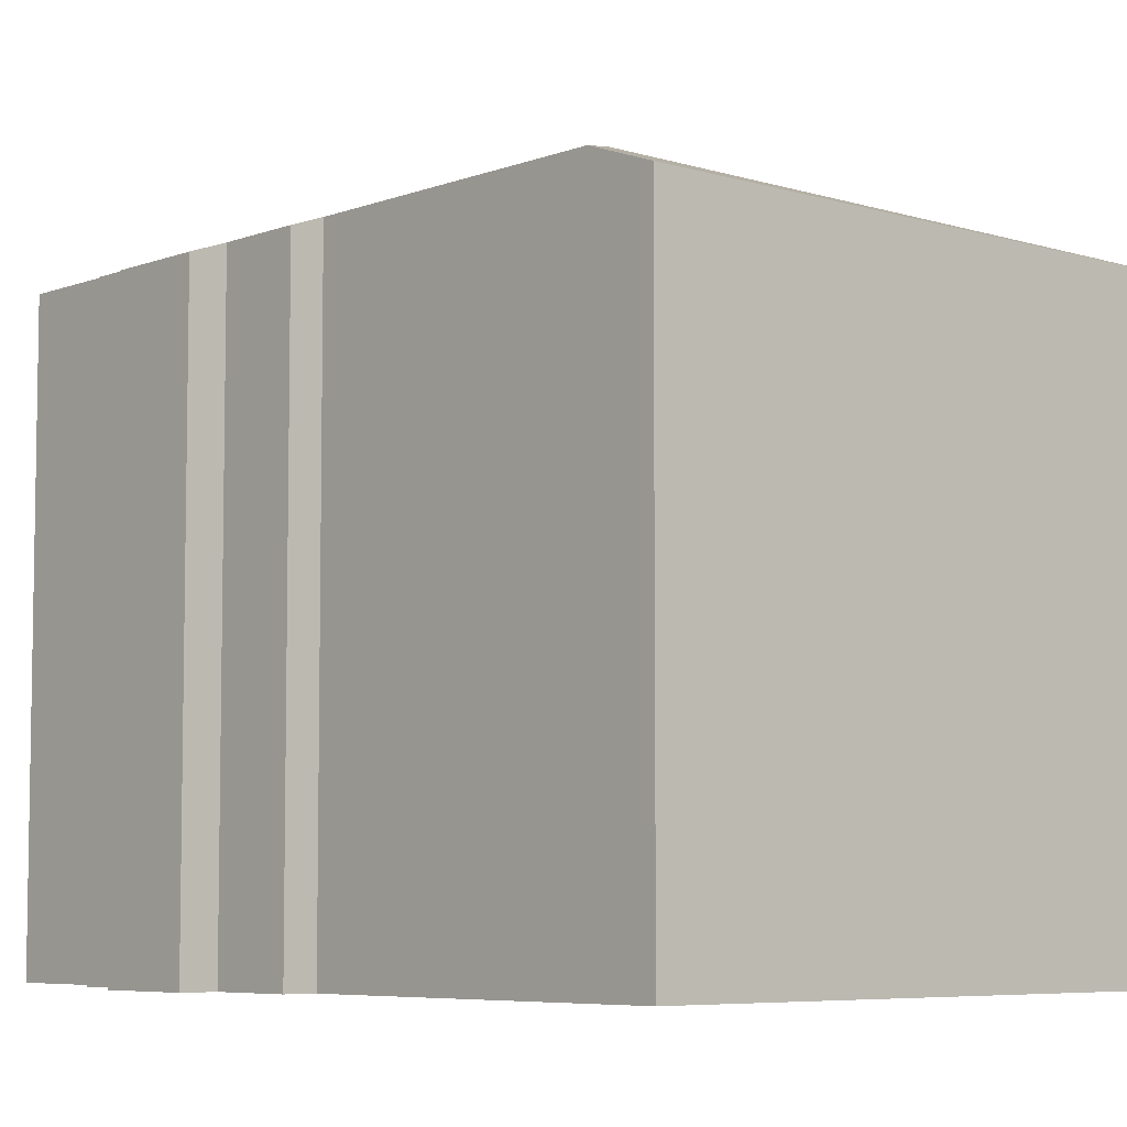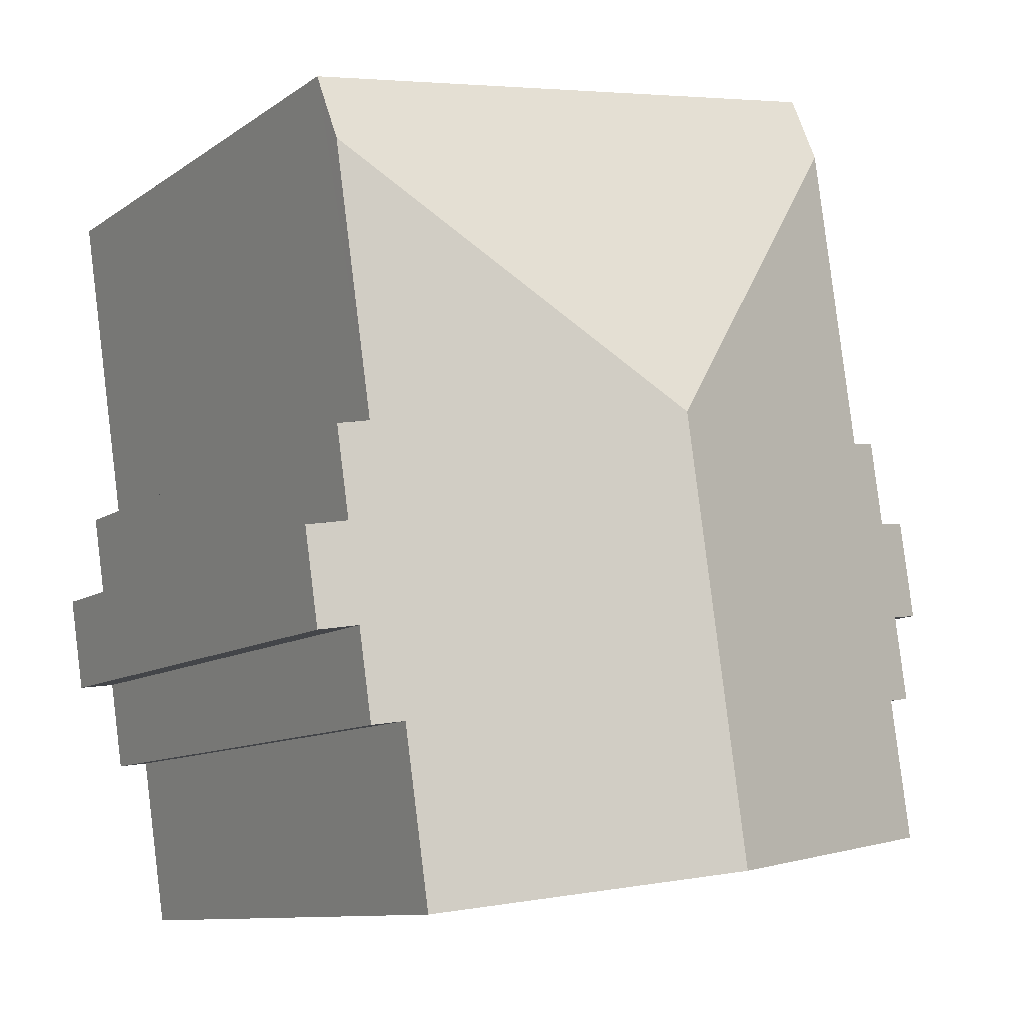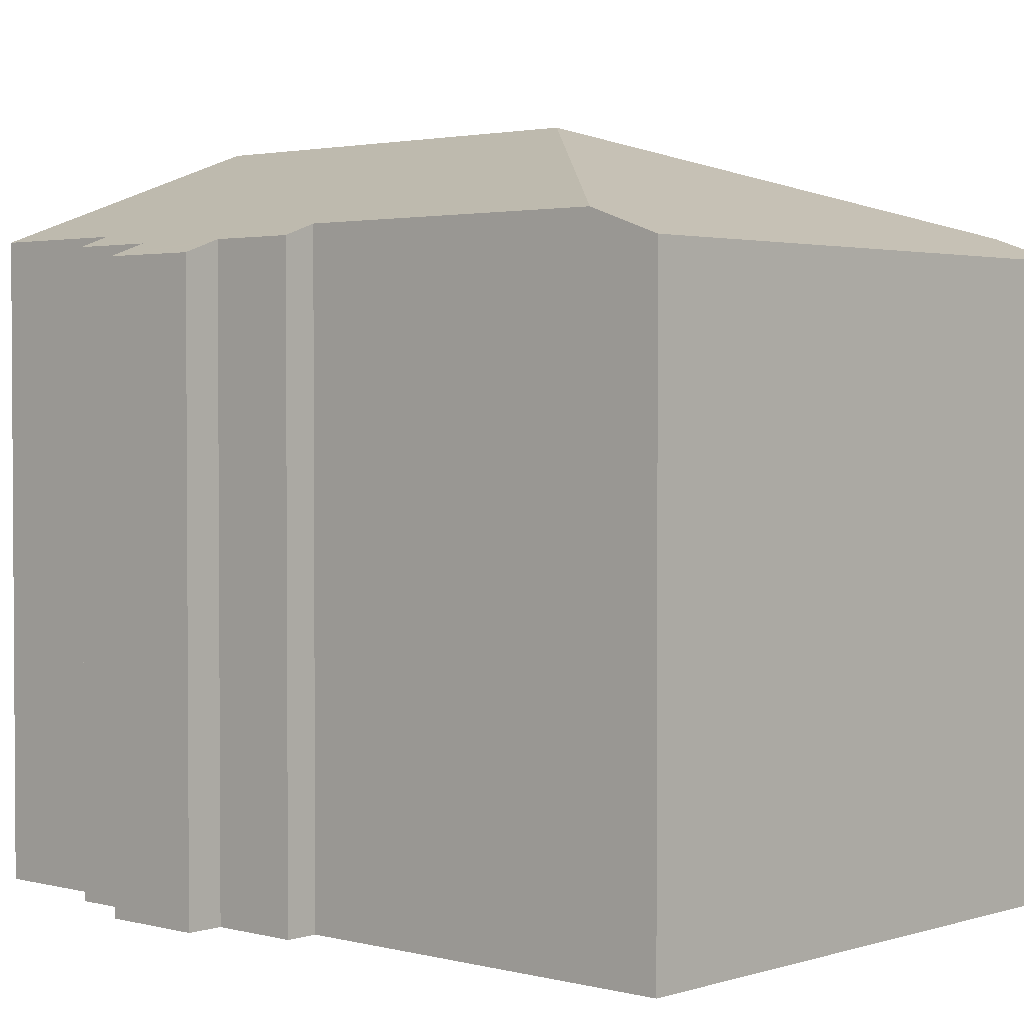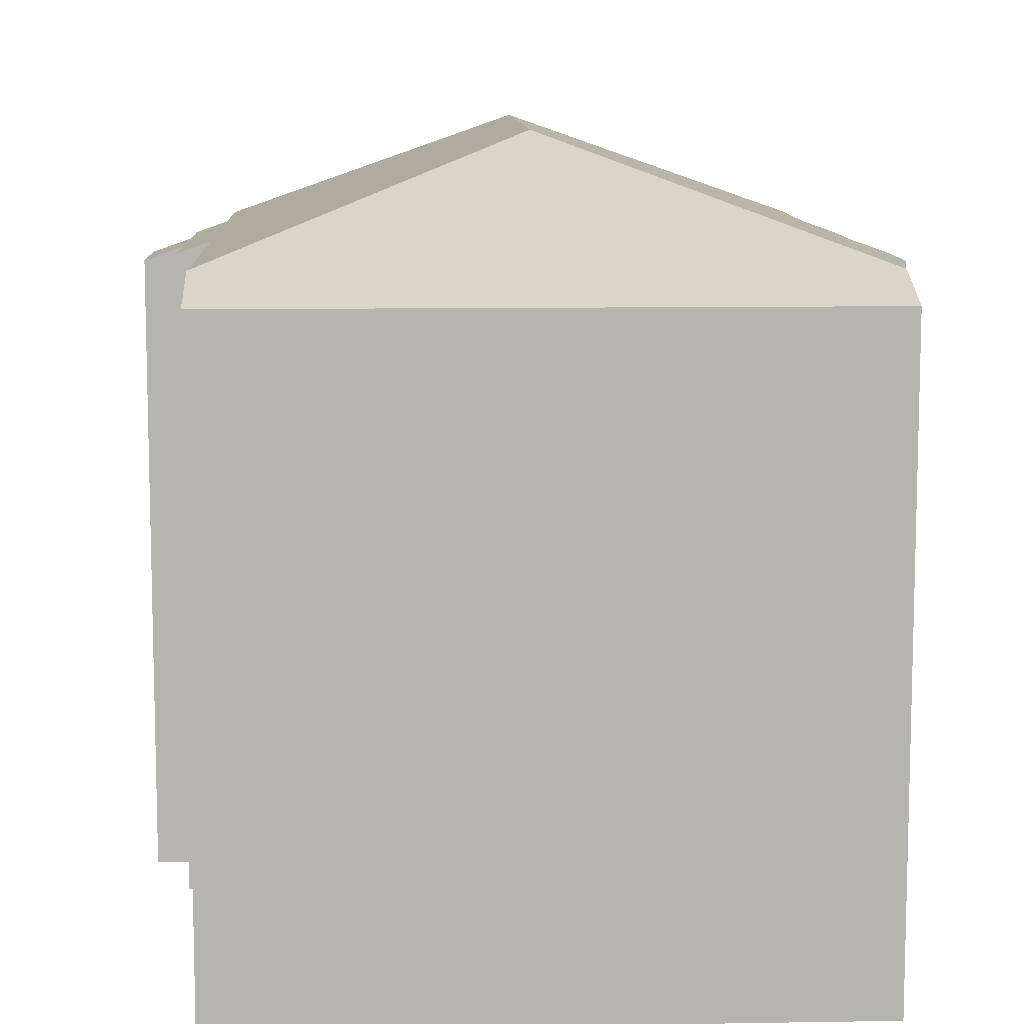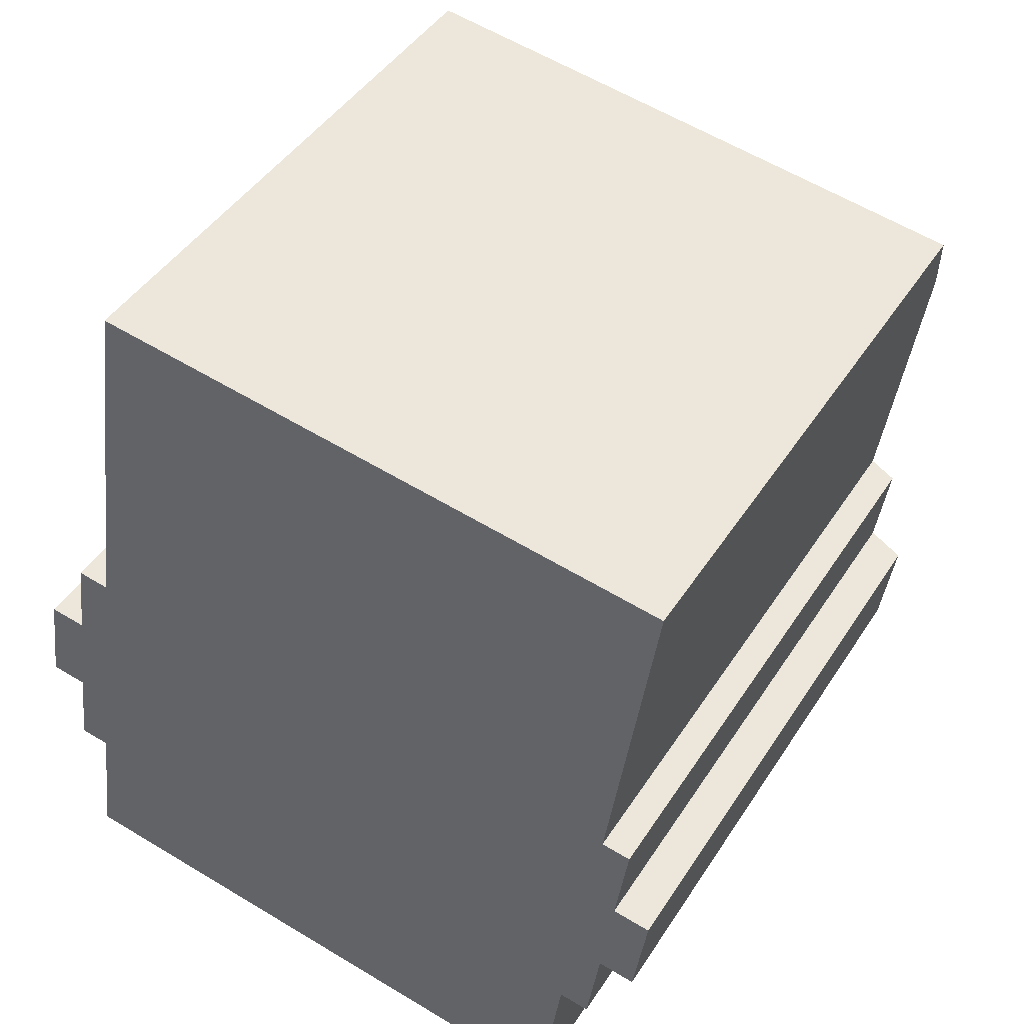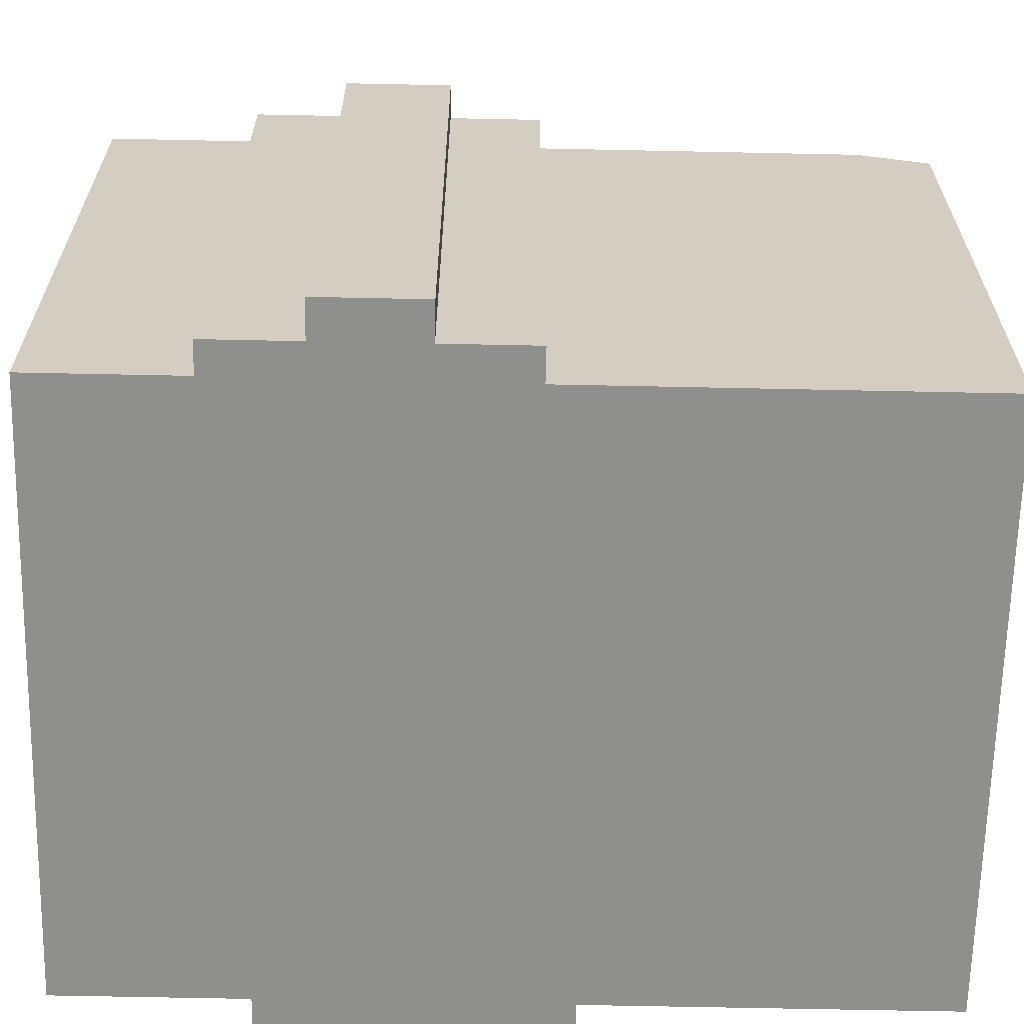
<metadata>
{"format":"obj","ext":"obj","renderer":"f3d","projection":"perspective","resolution":1024,"background":"white","views":[{"elev":-6.3,"azim":-33.7,"up":"+Y"},{"elev":-10.3,"azim":148.7,"up":"+Z"},{"elev":2.3,"azim":-39.5,"up":"+Y"},{"elev":9.9,"azim":5.7,"up":"+Y"},{"elev":44.5,"azim":30.6,"up":"+Z"},{"elev":-65.2,"azim":-83.0,"up":"+Y"}]}
</metadata>
<code>
v  11.06 20.57 4.498
v  2.722 17.65 5.034
v  4.005 17.65 13.93
v  1.45 17.32 2.704
v  1.805 17.32 5.167
v  9.25 20.57 -8.04
v  1.043 17.33 -0.15
v  0.837 17.25 -0.12
v  0 16.96 1.038e-15
v  1.561 17.64 -2.761
v  0.685 17.33 -2.634
v  0.972 17.64 -6.846
v  1.279 17.26 2.729
v  0.412 16.96 2.854
v  20.81 16.96 13.5
v  4.287 16.96 15.88
v  20.53 17.64 11.59
v  20.56 16.96 -1.821
v  19.5 17.33 -1.668
v  20.96 16.96 0.963
v  19.12 17.33 -4.302
v  18.25 17.64 -4.178
v  19.42 17.64 3.847
v  20.25 17.34 3.727
v  19.87 17.34 1.119
v  18.09 17.64 -5.334
v  17.52 17.64 -9.233
v  18.25 2.558e-16 -4.178
v  19.12 2.634e-16 -4.302
v  17.52 5.654e-16 -9.233
v  0.972 4.192e-16 -6.846
v  9.25 4.923e-16 -8.04
v  1.561 1.691e-16 -2.761
v  0.685 1.613e-16 -2.634
v  1.043 9.185e-18 -0.15
v  0 0 0
v  0.837 7.348e-18 -0.12
v  19.5 1.021e-16 -1.668
v  20.56 1.115e-16 -1.821
v  18.09 3.266e-16 -5.334
v  20.81 -8.267e-16 13.5
v  19.42 -2.356e-16 3.847
v  20.53 -7.094e-16 11.59
v  20.25 -2.282e-16 3.727
v  19.87 -6.852e-17 1.119
v  20.96 -5.897e-17 0.963
v  0.412 -1.748e-16 2.854
v  1.45 -1.656e-16 2.704
v  1.805 -3.164e-16 5.167
v  2.722 -3.082e-16 5.034
v  4.287 -9.726e-16 15.88
v  4.005 -8.528e-16 13.93
v  1.279 -1.671e-16 2.729
g defaultobject
f 1 2 3
f 2 4 5
f 4 2 1
f 4 1 6
f 4 6 7
f 4 7 8
f 4 8 9
f 7 6 10
f 7 10 11
f 10 6 12
f 13 9 14
f 9 13 4
f 15 3 16
f 3 15 1
f 1 15 17
f 18 19 20
f 21 22 19
f 23 1 17
f 1 23 24
f 1 24 25
f 1 25 6
f 6 25 20
f 6 20 19
f 6 19 22
f 6 22 26
f 6 26 27
f 21 28 22
f 28 21 29
f 30 6 27
f 6 30 12
f 12 30 31
f 31 30 32
f 33 11 10
f 11 33 34
f 35 8 7
f 8 35 9
f 9 35 36
f 36 35 37
f 18 38 19
f 38 18 39
f 28 26 22
f 26 28 27
f 27 28 30
f 30 28 40
f 15 23 17
f 23 15 41
f 23 41 42
f 42 41 43
f 44 25 24
f 25 44 45
f 20 39 18
f 39 20 46
f 38 21 19
f 21 38 29
f 31 10 12
f 10 31 33
f 34 7 11
f 7 34 35
f 36 14 9
f 14 36 47
f 48 5 4
f 5 48 49
f 50 3 2
f 3 50 16
f 16 50 51
f 51 50 52
f 13 48 4
f 48 13 14
f 48 14 47
f 48 47 53
f 5 50 2
f 50 5 49
f 51 15 16
f 15 51 41
f 42 24 23
f 24 42 44
f 45 20 25
f 20 45 46
f 42 45 44
f 51 43 41
f 43 51 42
f 42 51 38
f 38 51 29
f 29 51 28
f 28 51 40
f 40 51 30
f 30 51 32
f 32 51 52
f 32 52 50
f 32 50 31
f 31 50 33
f 33 50 49
f 33 49 48
f 33 48 53
f 45 39 46
f 39 45 38
f 38 45 42
f 53 35 33
f 35 53 47
f 35 47 37
f 37 47 36
f 34 33 35

</code>
